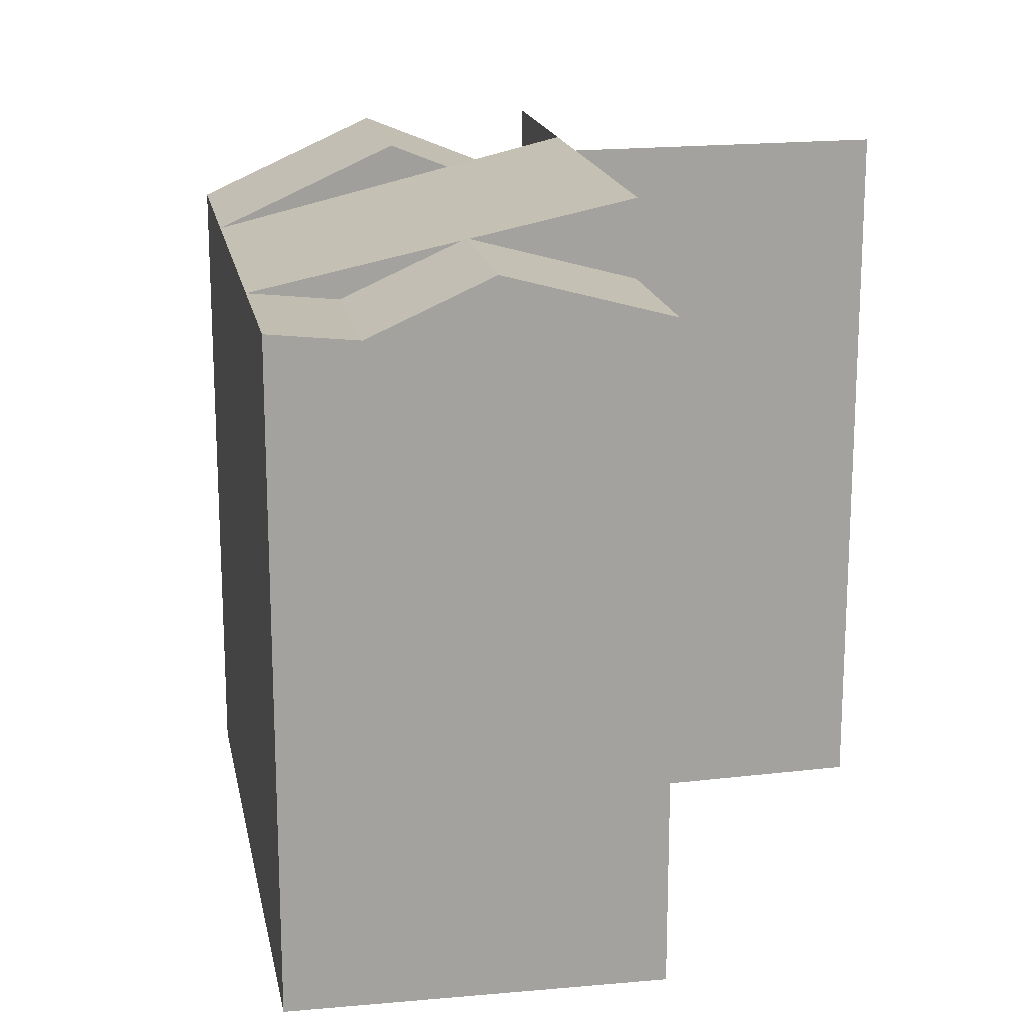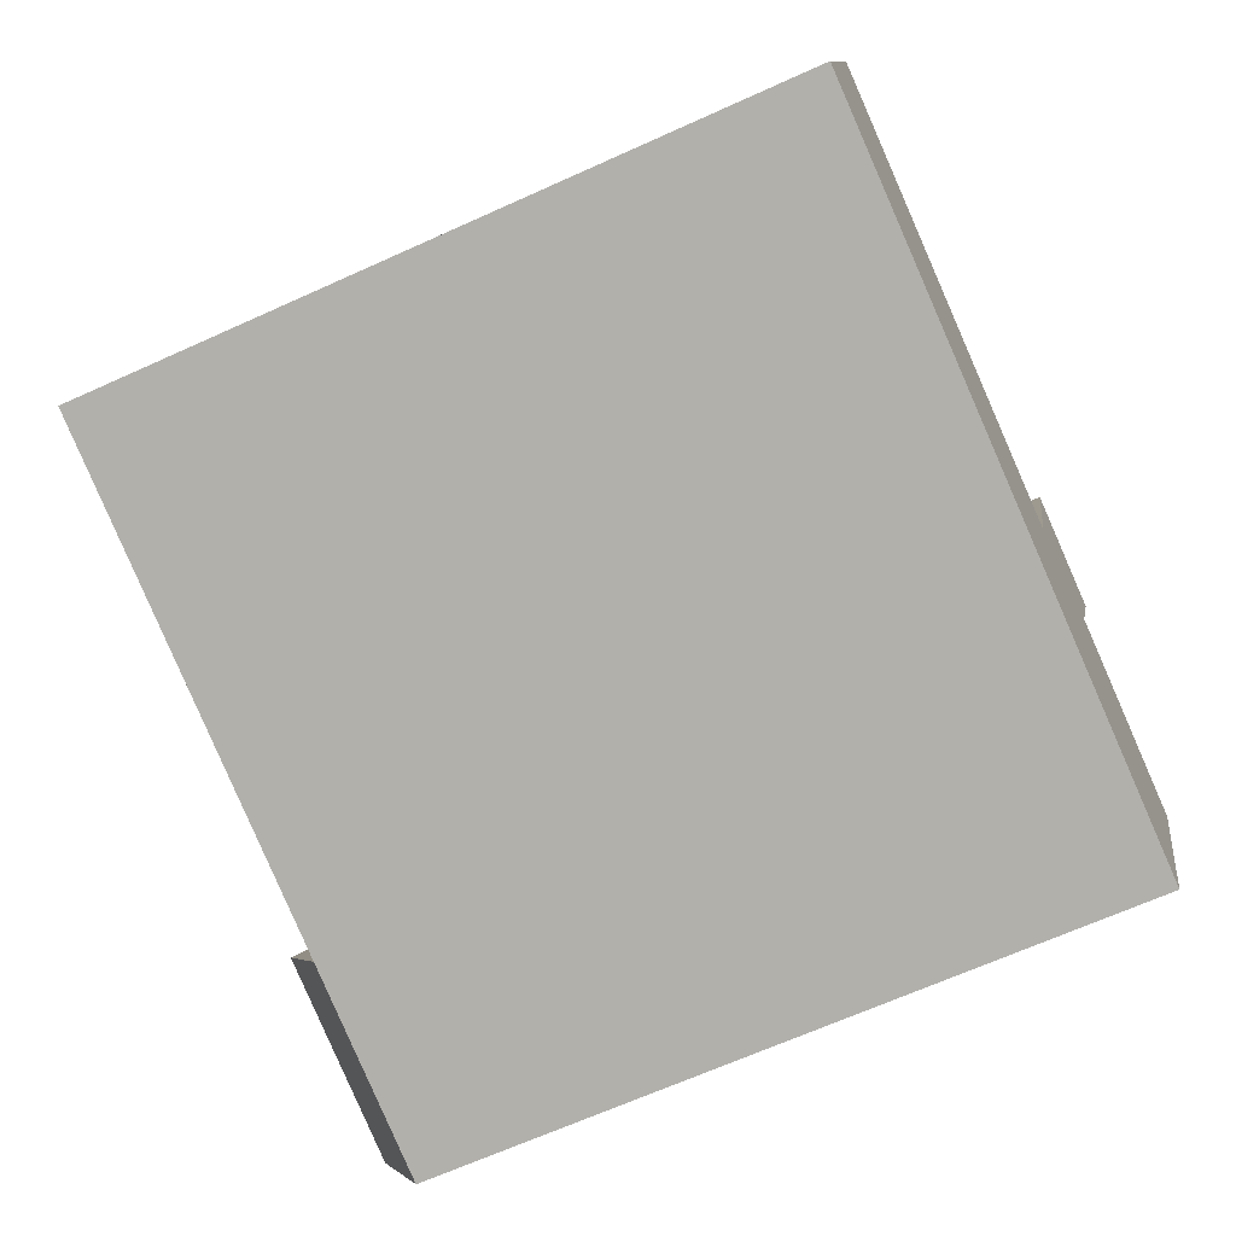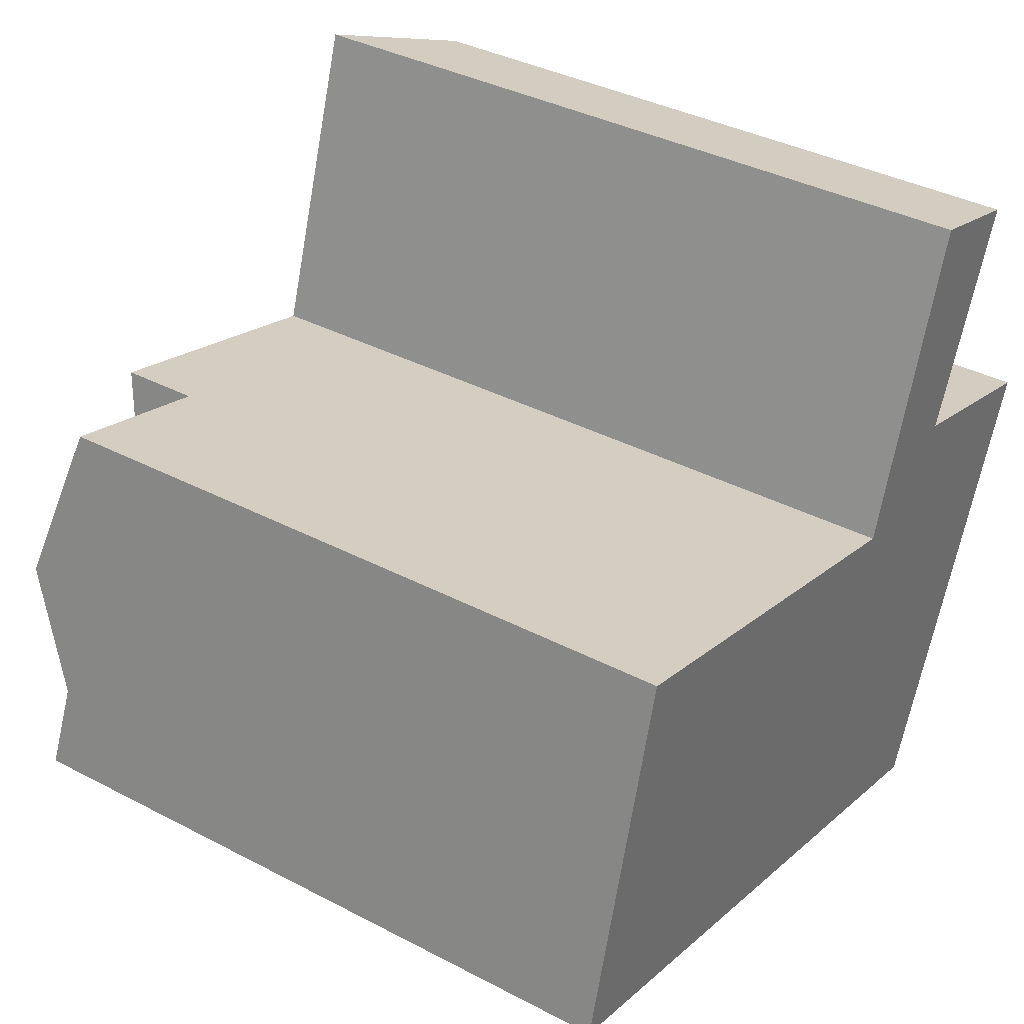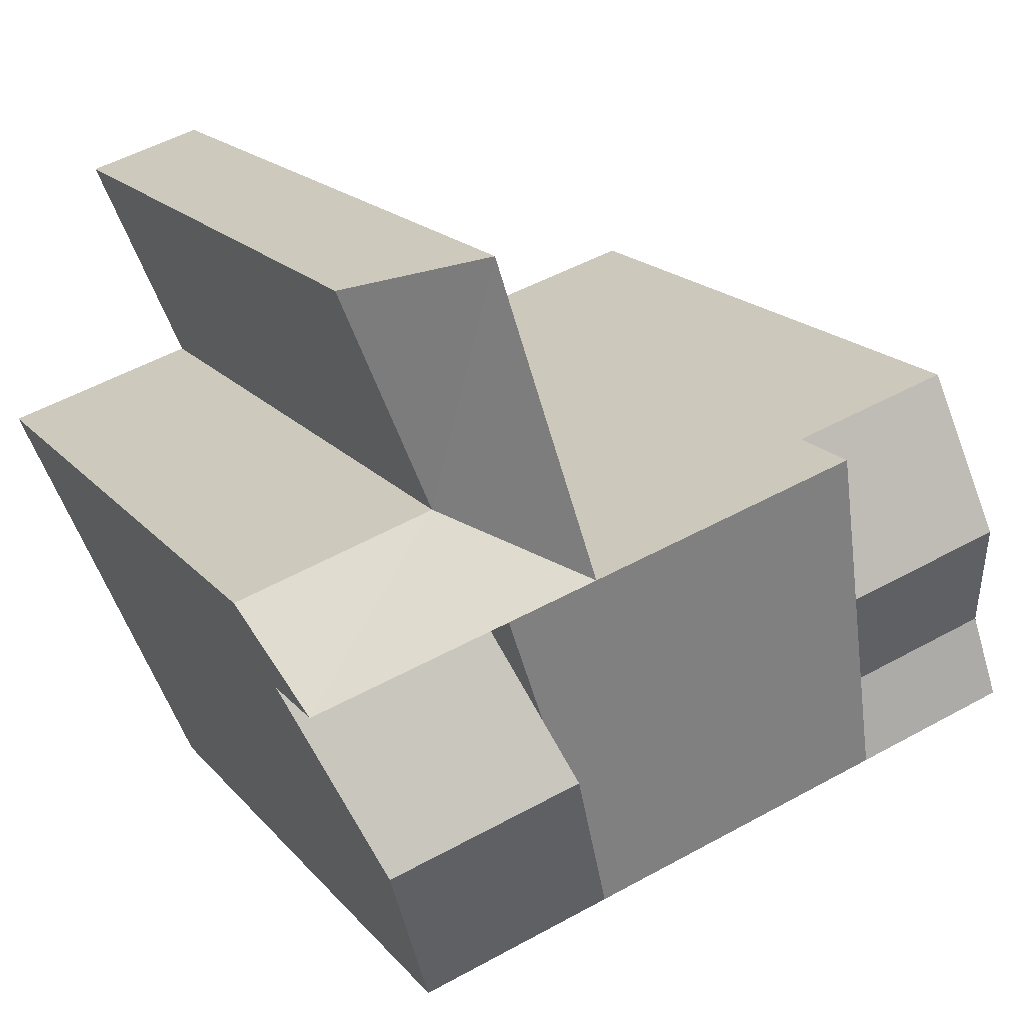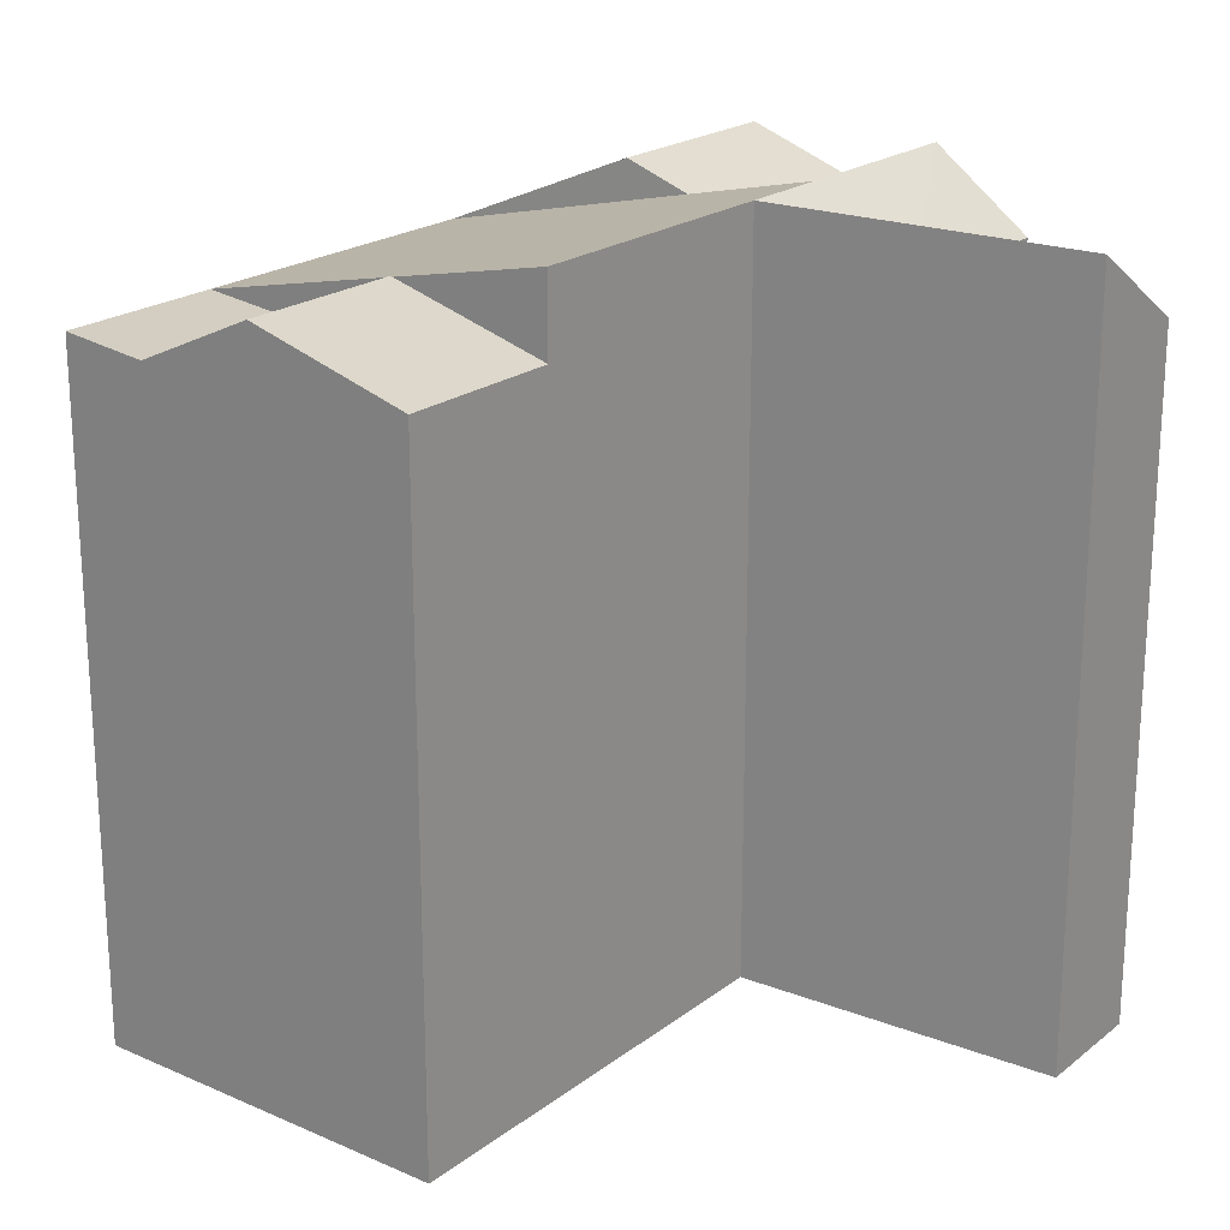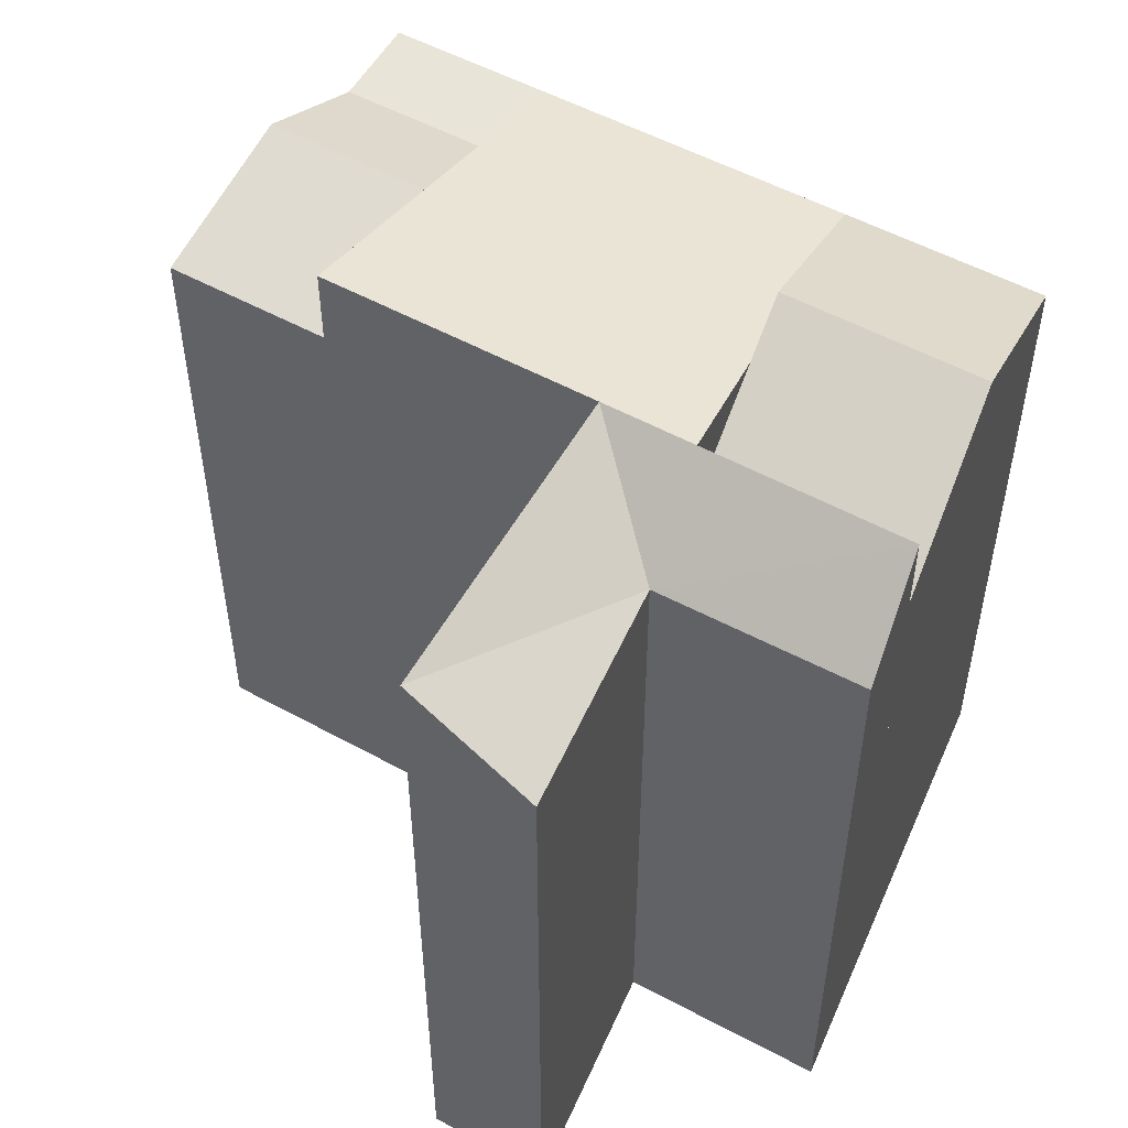
<metadata>
{"format":"obj","ext":"obj","renderer":"f3d","projection":"perspective","resolution":1024,"background":"white","views":[{"elev":17.6,"azim":-84.9,"up":"+Y"},{"elev":-65.7,"azim":-65.4,"up":"+Z"},{"elev":37.8,"azim":-56.3,"up":"+Z"},{"elev":18.2,"azim":152.8,"up":"+Z"},{"elev":21.1,"azim":-37.1,"up":"+Y"},{"elev":52.3,"azim":46.5,"up":"+Y"}]}
</metadata>
<code>
v  18.41 18.28 -5.21
v  15.06 20.45 1.103
v  20.44 20.45 -0.4212
v  13.02 18.28 -3.686
v  17.09 18.28 5.891
v  22.48 18.28 4.367
v  14.61 20.45 6.593
v  17.09 20.45 5.891
v  11.37 18.28 -3.218
v  7.118 20.45 8.714
v  4.448 18.28 -1.259
v  5.075 18.02 1.083
v  0.0003905 18.28 -0.0005783
v  0.6275 18.02 2.342
v  5.941 19.52 4.319
v  1.494 19.52 5.577
v  7.118 18.28 8.714
v  2.67 18.28 9.973
v  18.14 18.28 8.365
v  22.48 20.45 4.367
v  23.5 18.28 6.772
v  15.46 20.45 9.161
v  17.45 20.45 15.18
v  20.64 18.28 14.24
v  18.41 3.19e-16 -5.209
v  17.09 -3.608e-16 5.892
v  13.02 2.256e-16 -3.685
v  22.48 -2.675e-16 4.368
v  14.61 -4.037e-16 6.593
v  11.37 1.97e-16 -3.218
v  4.448 7.707e-17 -1.259
v  7.118 -5.336e-16 8.715
v  0 0 0
v  2.67 -6.107e-16 9.973
v  18.14 -5.122e-16 8.365
v  23.5 -4.147e-16 6.773
v  15.46 -5.61e-16 9.162
v  17.45 -9.298e-16 15.18
v  20.64 -8.718e-16 14.24
v  15.74 19.72 2.699
v  7.118 17.18 8.714
v  5.956 19.5 4.375
v  5.91 19.46 4.203
v  4.448 16.94 -1.259
g defaultobject
f 1 2 3
f 2 1 4
f 3 5 6
f 5 3 2
f 4 7 8
f 7 4 9
f 9 10 7
f 10 9 11
f 12 13 14
f 13 12 11
f 15 14 16
f 14 15 12
f 17 16 18
f 16 17 15
f 19 20 8
f 20 19 21
f 19 7 22
f 7 19 8
f 19 23 24
f 23 19 22
f 25 26 27
f 26 25 28
f 29 27 26
f 27 29 30
f 31 29 32
f 29 31 30
f 33 32 34
f 32 33 31
f 28 35 26
f 35 28 36
f 37 26 35
f 26 37 29
f 35 38 37
f 38 35 39
f 4 40 2
f 4 25 27
f 25 4 1
f 1 28 25
f 28 1 6
f 6 1 3
f 9 27 30
f 27 9 4
f 40 5 8
f 29 10 32
f 10 29 7
f 17 12 41
f 12 17 42
f 12 42 43
f 11 43 44
f 10 42 17
f 11 30 31
f 30 11 9
f 16 14 18
f 18 33 34
f 33 18 14
f 33 14 13
f 13 31 33
f 31 13 11
f 11 43 42
f 15 42 43
f 32 18 34
f 18 32 17
f 8 6 5
f 6 8 20
f 28 21 36
f 21 28 20
f 36 19 35
f 19 36 21
f 22 29 37
f 29 22 7
f 23 37 38
f 37 23 22
f 35 24 39
f 24 35 19
f 39 23 38
f 23 39 24

</code>
